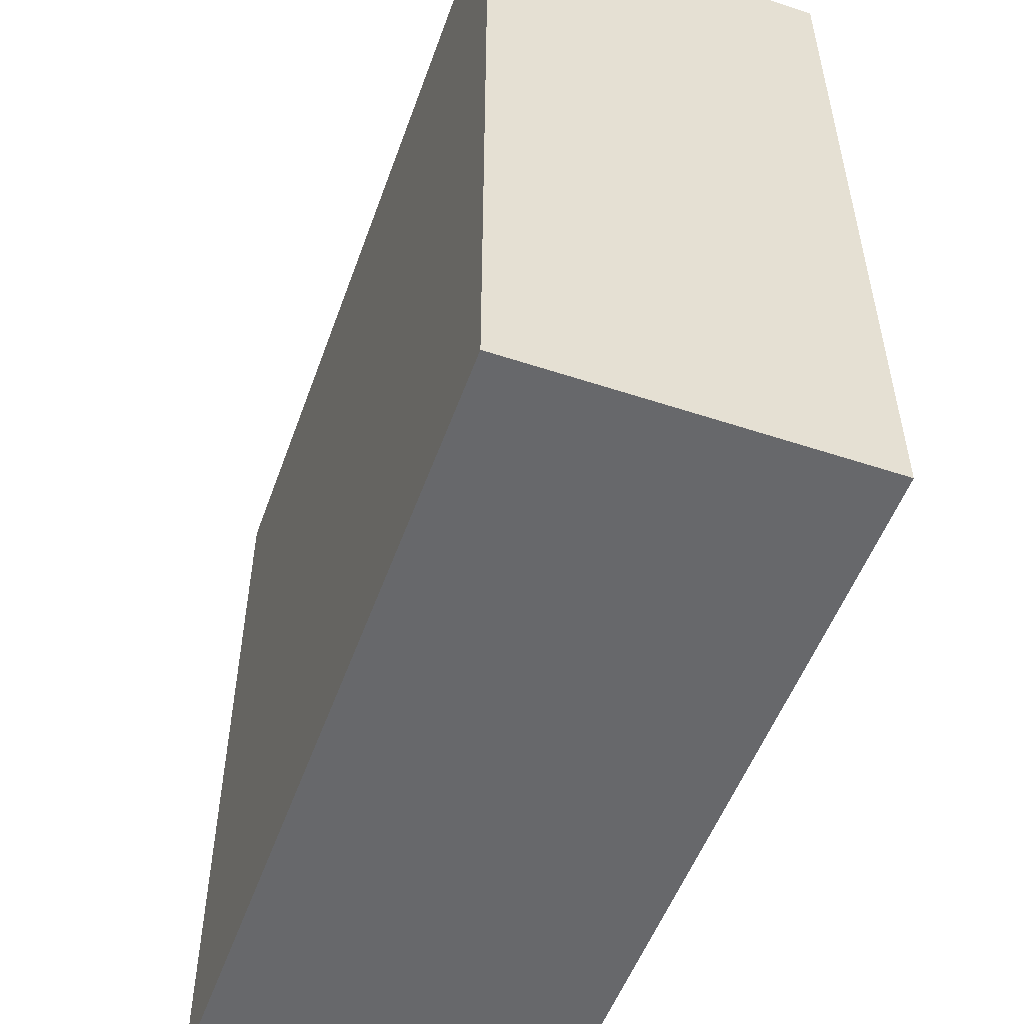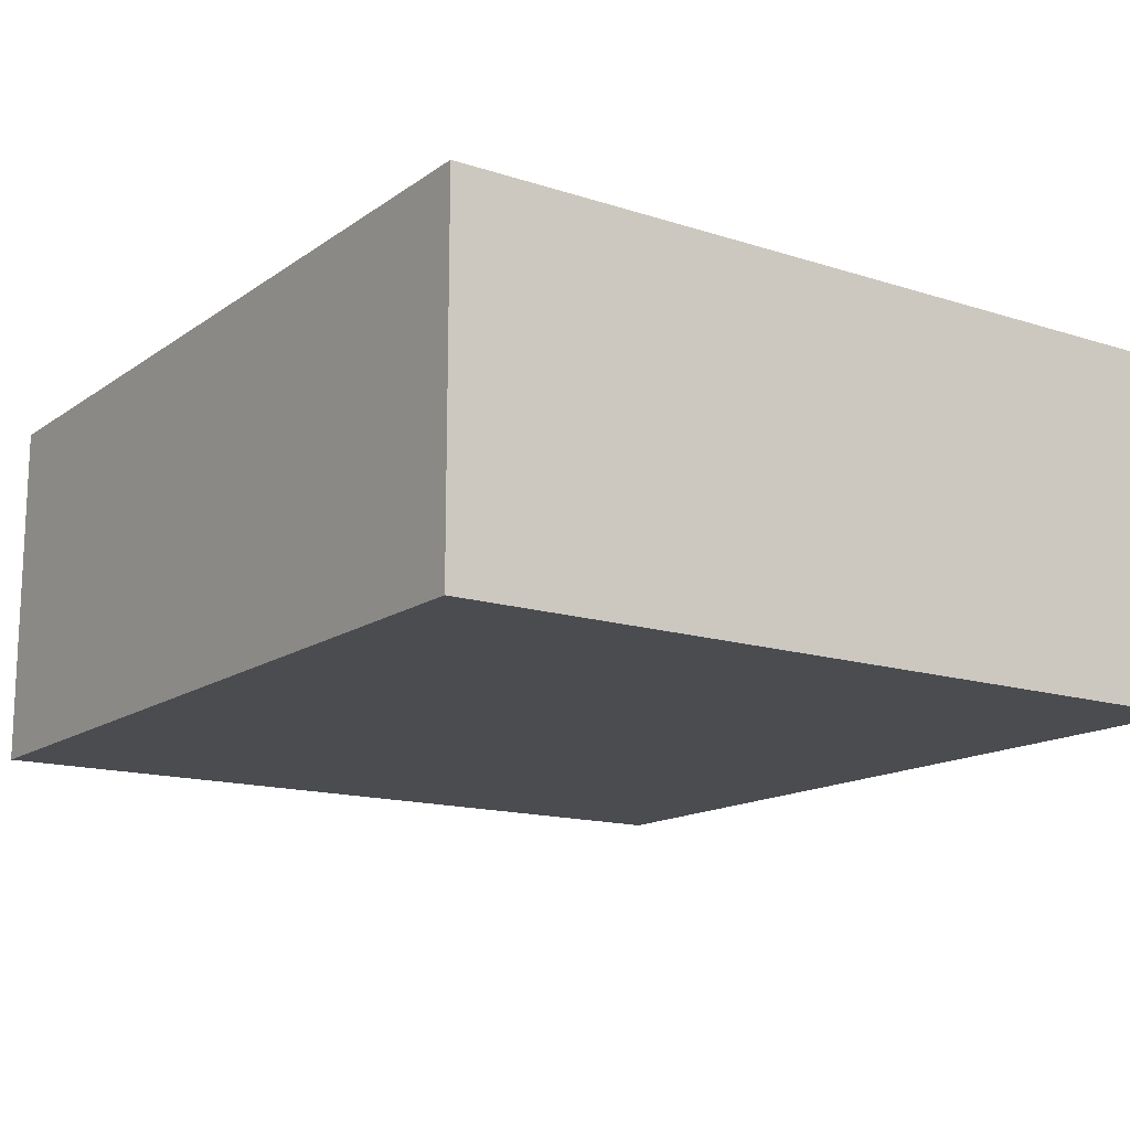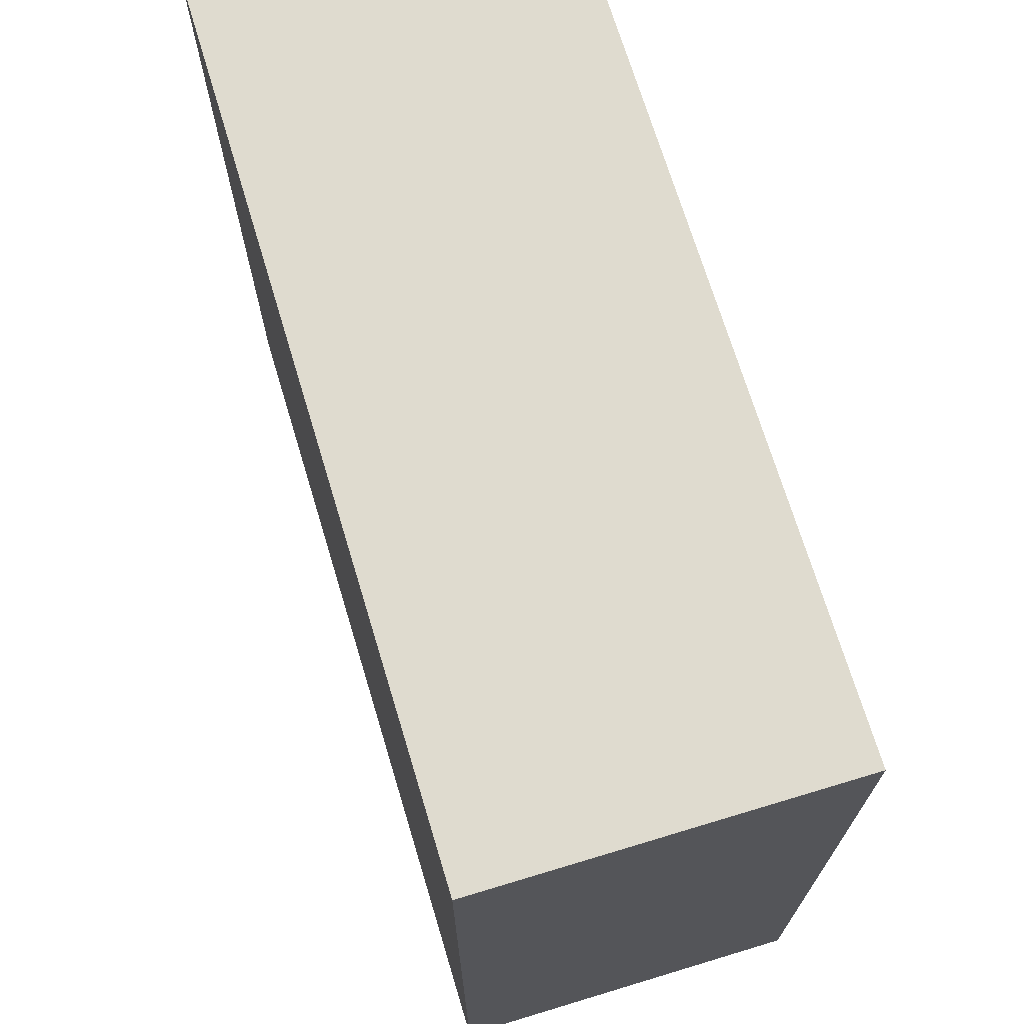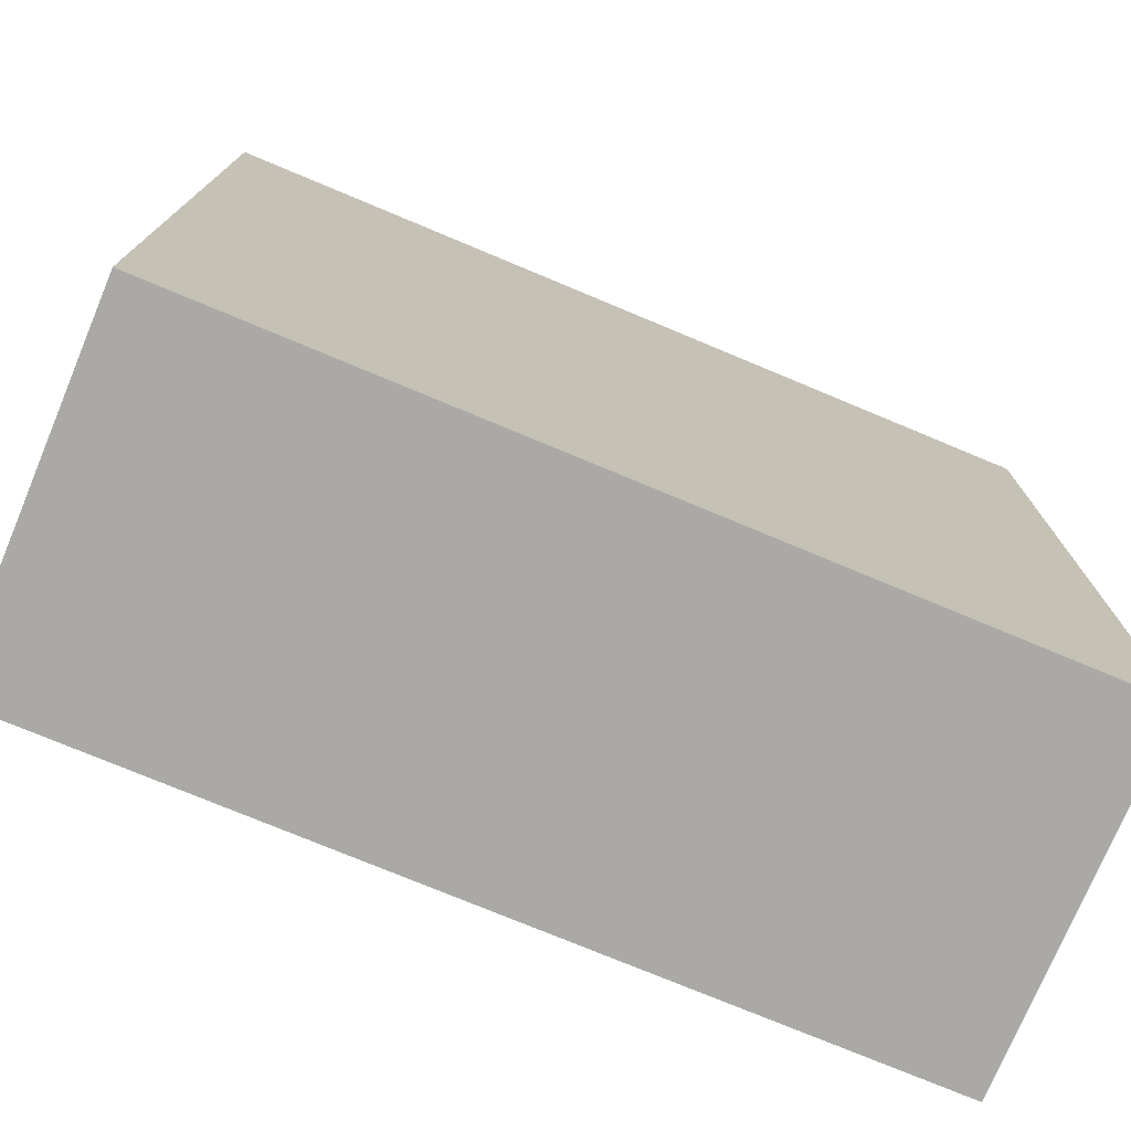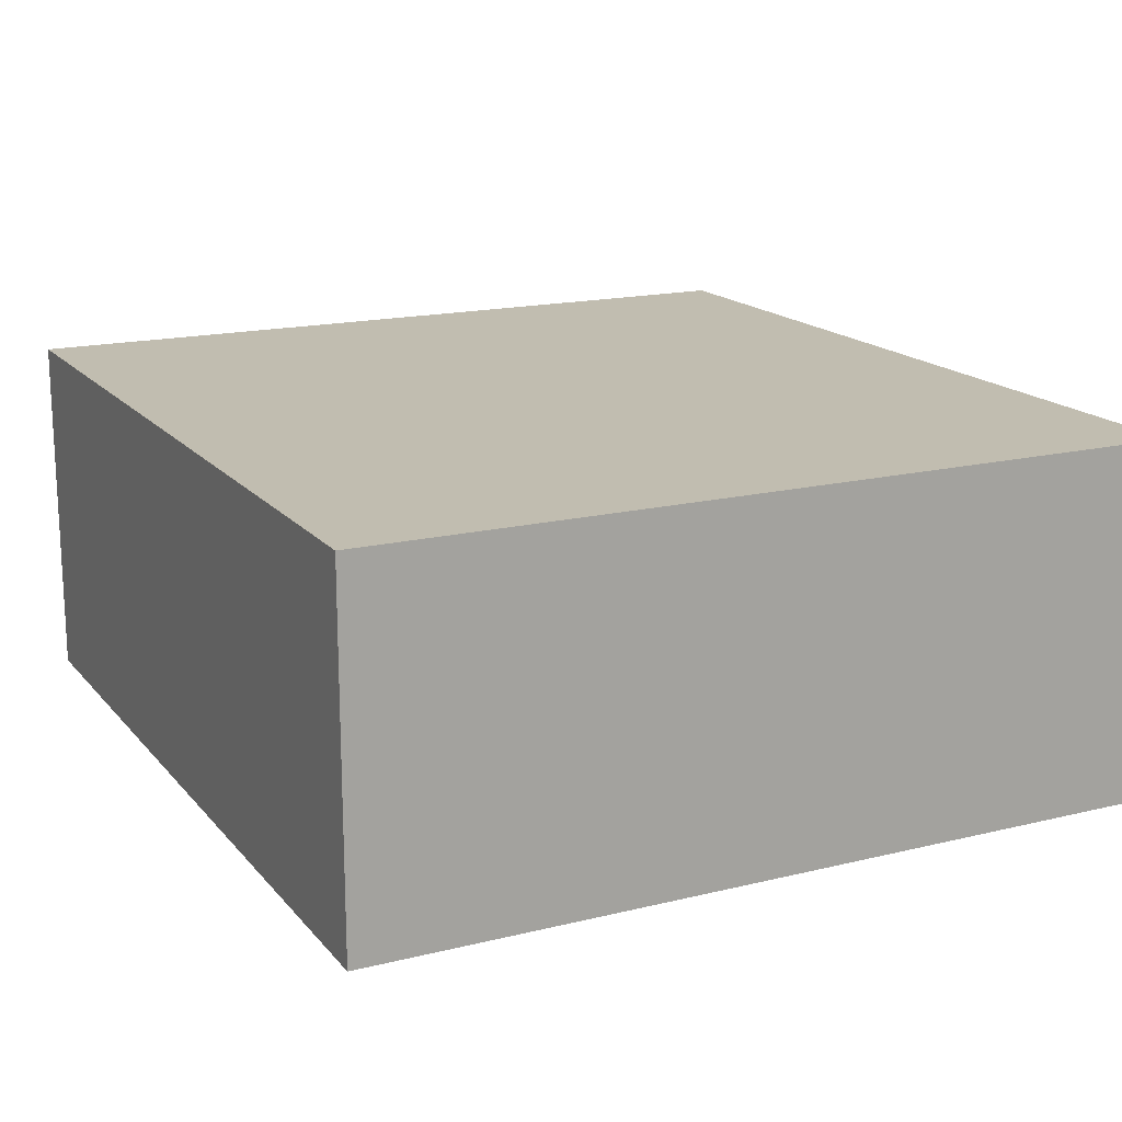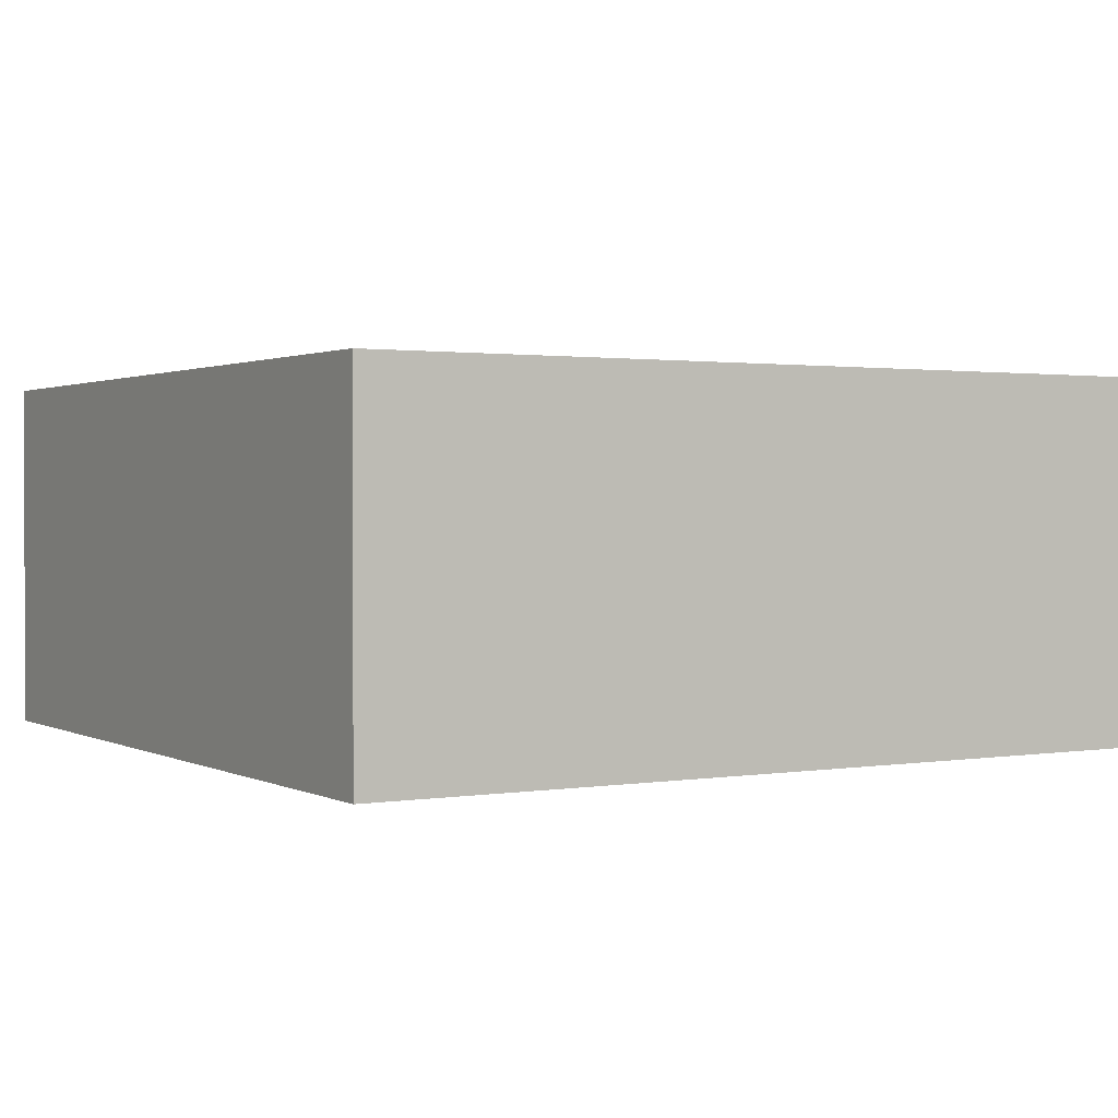
<metadata>
{"format":"obj","ext":"obj","renderer":"f3d","projection":"perspective","resolution":1024,"background":"white","views":[{"elev":-52.5,"azim":70.4,"up":"+Z"},{"elev":-14.8,"azim":-124.6,"up":"+Y"},{"elev":70.5,"azim":-106.8,"up":"+Z"},{"elev":-75.3,"azim":-22.7,"up":"+Z"},{"elev":16.7,"azim":63.6,"up":"+Y"},{"elev":1.4,"azim":-30.8,"up":"+Y"}]}
</metadata>
<code>
o M_Collider
v -1.835 3.372 1.252
v 1.683 3.372 1.252
v -1.835 3.372 -2.077
v 1.683 3.372 -2.077
v -1.835 1.915 1.252
v 1.683 1.915 1.252
v -1.835 1.915 -2.077
v 1.683 1.915 -2.077
f 2 3 1
f 7 6 5
f 1 7 5
f 3 8 7
f 4 6 8
f 2 5 6
f 2 4 3
f 7 8 6
f 1 3 7
f 3 4 8
f 4 2 6
f 2 1 5

</code>
